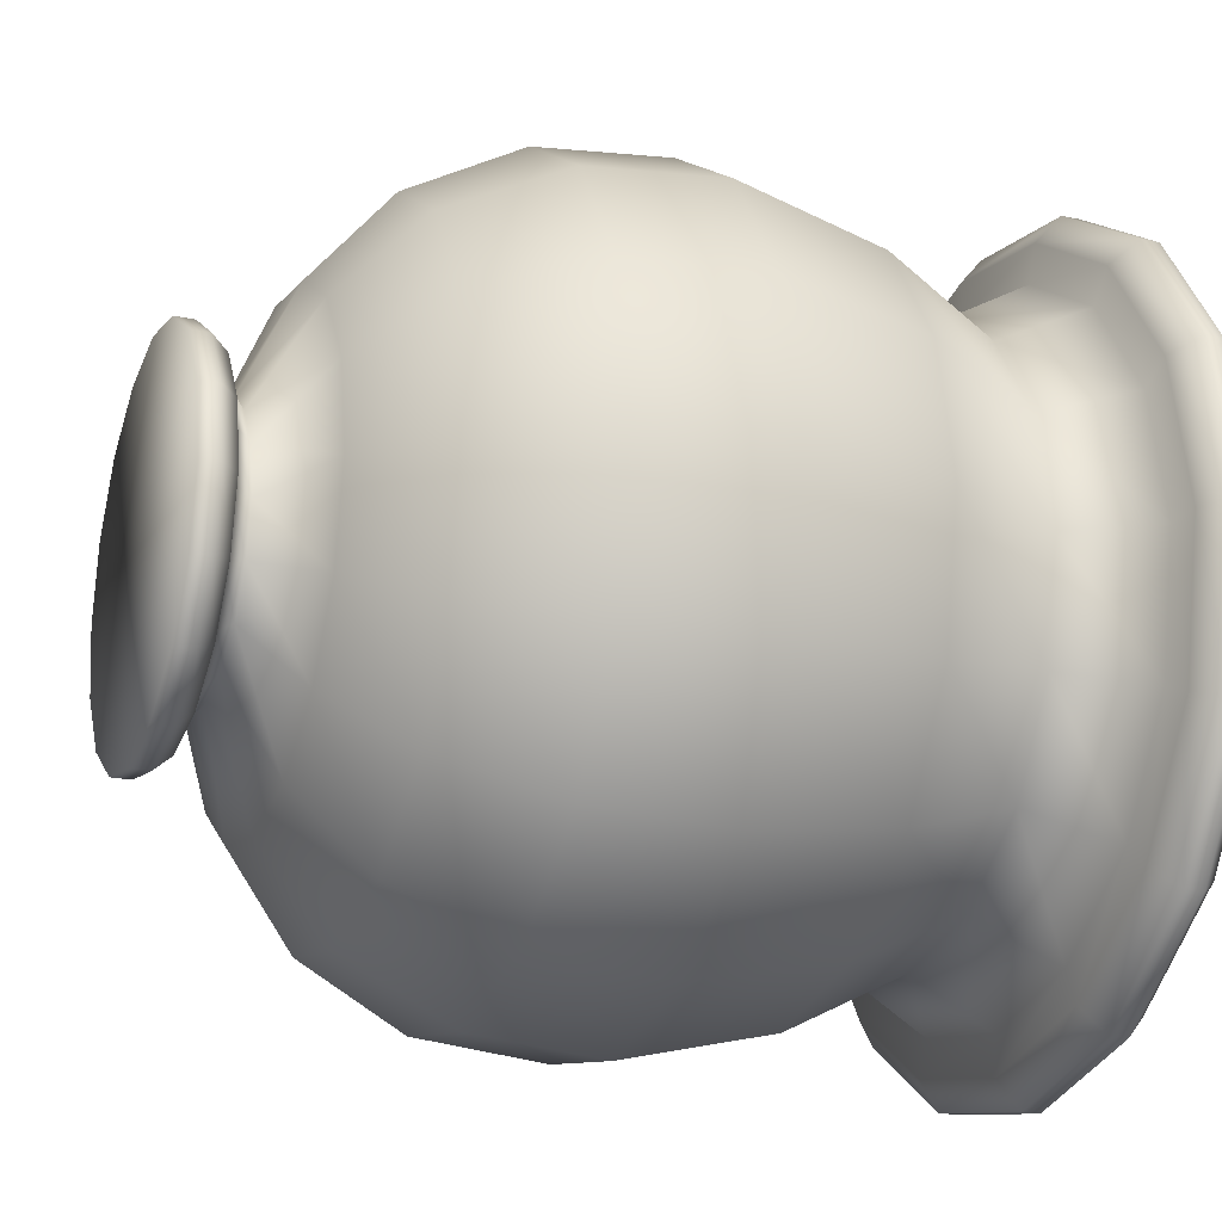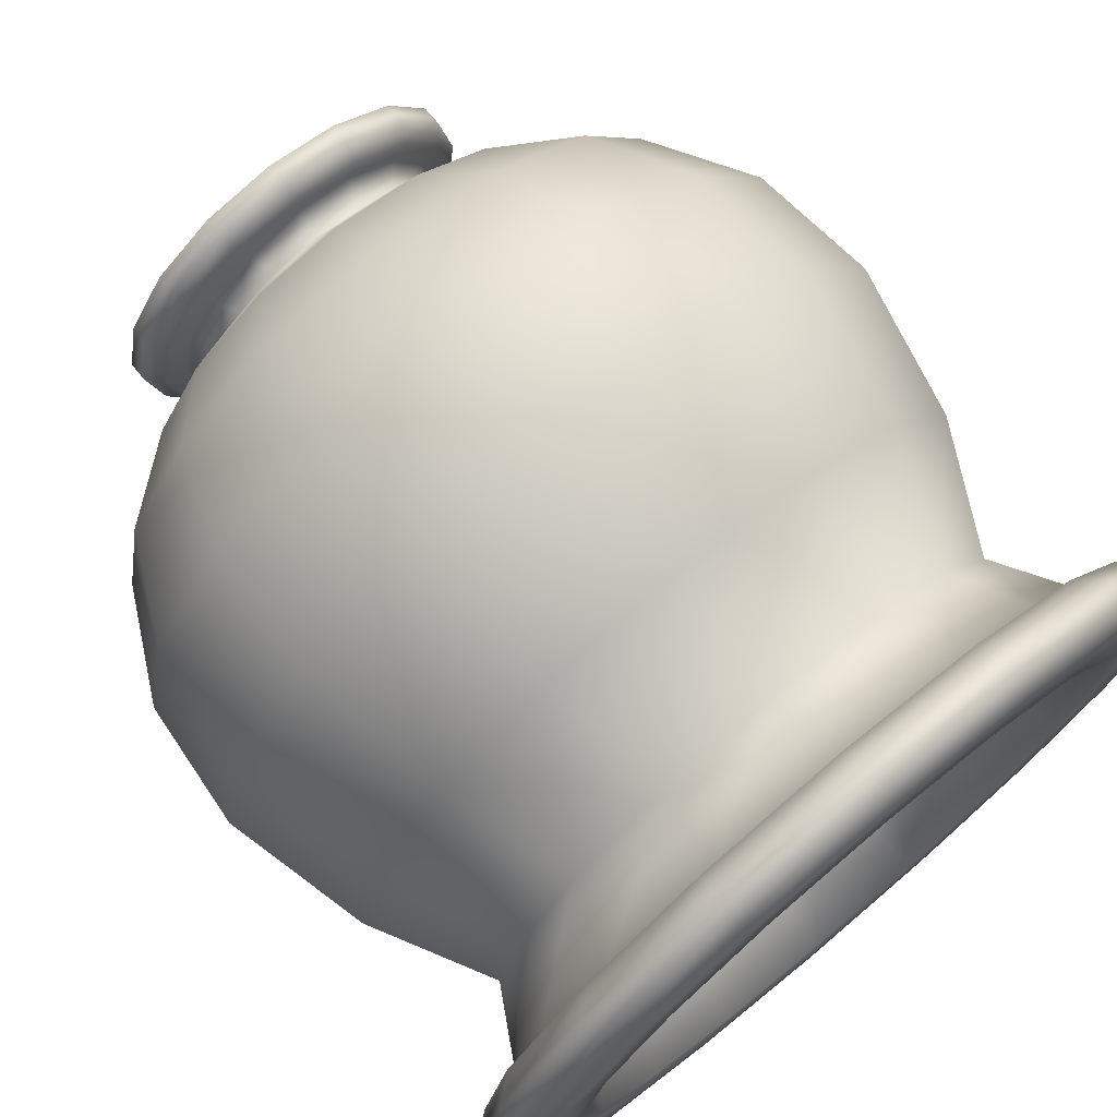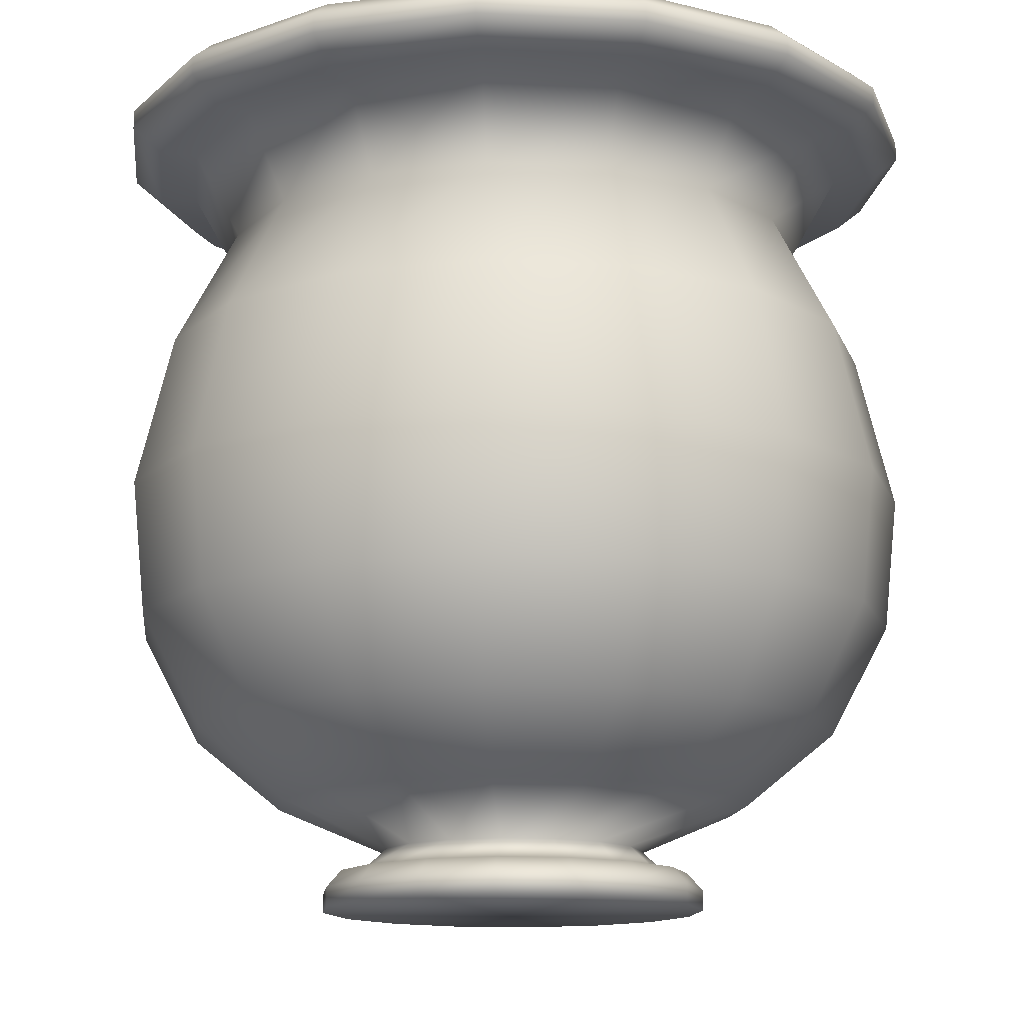
<metadata>
{"format":"obj","ext":"obj","renderer":"f3d","projection":"perspective","resolution":1024,"background":"white","views":[{"elev":-21.2,"azim":69.2,"up":"+Z"},{"elev":73.5,"azim":140.2,"up":"+Z"},{"elev":-13.6,"azim":-107.8,"up":"+Y"}]}
</metadata>
<code>
v  0.0438 0.0192 -0
v  0.0405 0.0192 -0.0168
v  0.0553 0.0322 -0.0229
v  0.0599 0.0322 -0
v  -0 0.0192 -0.0438
v  -0.0168 0.0192 -0.0405
v  -0.0229 0.0322 -0.0553
v  -0 0.0322 -0.0599
v  0.0405 0.0192 0.0168
v  0.0553 0.0322 0.0229
v  0.027 0.0522 0.0651
v  0.0498 0.0522 0.0498
v  0.0515 0.0764 0.0515
v  0.0279 0.0764 0.0674
v  -0.0468 0.1043 -0.0468
v  -0.0612 0.1043 -0.0253
v  -0.0506 0.1264 -0.0209
v  -0.0387 0.1264 -0.0387
v  -0.0662 0.1043 -0
v  -0.0547 0.1264 -0
v  -0.0612 0.1043 0.0253
v  -0.0506 0.1264 0.0209
v  -0.0468 0.1043 0.0468
v  -0.0387 0.1264 0.0387
v  -0.0632 0.1413 -0
v  -0.0584 0.1413 -0.0242
v  -0.0584 0.1413 0.0242
v  -0.0447 0.1413 0.0447
v  -0.0209 0.1264 0.0506
v  -0.0242 0.1413 0.0584
v  -0 0.1264 0.0547
v  -0 0.1413 0.0632
v  0.0209 0.1264 0.0506
v  0.0242 0.1413 0.0584
v  -0.0702 0.1413 -0
v  -0.0648 0.1413 -0.0269
v  -0.0648 0.1413 0.0269
v  -0.0496 0.1413 0.0496
v  -0.0269 0.1413 0.0648
v  -0 0.1413 0.0702
v  0.0269 0.1413 0.0648
v  0.0447 0.1413 0.0447
v  0.0496 0.1413 0.0496
v  -0.0754 0.1455 -0
v  -0.0697 0.1455 -0.0289
v  -0.0697 0.1455 0.0289
v  -0.0533 0.1455 0.0533
v  -0.0289 0.1455 0.0697
v  -0 0.1455 0.0754
v  0.0289 0.1455 0.0697
v  -0.0754 0.1489 -0
v  -0.0697 0.1489 -0.0289
v  -0.0697 0.1489 0.0289
v  -0.0533 0.1489 0.0533
v  -0.0289 0.1489 0.0697
v  -0 0.1489 0.0754
v  0.0289 0.1489 0.0697
v  -0.0715 0.1523 -0
v  -0.066 0.1523 -0.0274
v  -0.066 0.1523 0.0274
v  -0.0505 0.1523 0.0505
v  -0.0274 0.1523 0.066
v  -0 0.1523 0.0715
v  0.0274 0.1523 0.066
v  0.0533 0.1489 0.0533
v  0.0505 0.1523 0.0505
v  -0.0505 0.1523 -0.0505
v  -0.0537 0.1523 -0.0223
v  -0.0411 0.1523 -0.0411
v  -0.0581 0.1523 -0
v  -0.0537 0.1523 0.0223
v  -0.0411 0.1523 0.0411
v  -0.0223 0.1523 0.0537
v  -0 0.1523 0.0581
v  0.0223 0.1523 0.0537
v  0.0411 0.1523 0.0411
v  -0.042 0.1274 -0.0174
v  -0.0321 0.1274 -0.0321
v  -0.0454 0.1274 -0
v  -0.042 0.1274 0.0174
v  -0.0321 0.1274 0.0321
v  -0.0174 0.1274 0.042
v  -0 0.1274 0.0454
v  0.0174 0.1274 0.042
v  0.0321 0.1274 0.0321
v  -0.0554 0.1035 0.0229
v  -0.06 0.1035 -0
v  -0.0424 0.1035 0.0424
v  0.0229 0.1035 0.0554
v  -0 0.1035 0.06
v  0.0257 0.0753 0.0621
v  -0 0.0753 0.0672
v  -0 0.0535 -0.0648
v  -0.0248 0.0535 -0.0599
v  -0.021 0.0347 -0.0506
v  -0 0.0347 -0.0548
v  0.0548 0.0347 -0
v  0.0506 0.0347 -0.021
v  0.0207 0.0166 -0.0086
v  0.0224 0.0166 -0
v  -0.0086 0.0166 -0.0207
v  -0 0.0166 -0.0224
v  0.0506 0.0347 0.021
v  0.0207 0.0166 0.0086
v  -0 0.0036 -0.0353
v  -0.0135 0.0036 -0.0326
v  -0.0125 0.0067 -0.0301
v  -0 0.0067 -0.0326
v  -0.0241 0.0109 -0
v  -0.0223 0.0109 0.0092
v  -0.0405 0.0192 0.0168
v  -0.0438 0.0192 -0
v  -0.0171 0.0109 0.0171
v  -0.031 0.0192 0.031
v  -0.0092 0.0109 0.0223
v  -0.0168 0.0192 0.0405
v  -0.0223 0.0109 -0.0092
v  -0.0405 0.0192 -0.0168
v  -0.0553 0.0322 0.0229
v  -0.0599 0.0322 -0
v  -0.0423 0.0322 0.0423
v  -0.0229 0.0322 0.0553
v  -0 0.0192 0.0438
v  -0 0.0322 0.0599
v  0.0168 0.0192 0.0405
v  0.0229 0.0322 0.0553
v  0.031 0.0192 0.031
v  0.0423 0.0322 0.0423
v  -0.0553 0.0322 -0.0229
v  -0.027 0.0522 0.0651
v  -0.0498 0.0522 0.0498
v  0.0423 0.0322 -0.0423
v  0.0229 0.0322 -0.0553
v  0.027 0.0522 -0.0651
v  0.0498 0.0522 -0.0498
v  -0.0705 0.0522 -0
v  -0.0651 0.0522 -0.027
v  -0.0279 0.0764 0.0674
v  -0.0515 0.0764 0.0515
v  0.0651 0.0522 0.027
v  0.0705 0.0522 -0
v  0.0729 0.0764 -0
v  0.0674 0.0764 0.0279
v  0.0279 0.0764 -0.0674
v  0.0515 0.0764 -0.0515
v  -0.0729 0.0764 -0
v  -0.0674 0.0764 -0.0279
v  0.0674 0.0764 -0.0279
v  0.0612 0.1043 -0.0253
v  0.0662 0.1043 -0
v  0.0468 0.1043 -0.0468
v  0.0253 0.1043 -0.0612
v  -0 0.0764 -0.0729
v  -0 0.1043 -0.0662
v  -0.0279 0.0764 -0.0674
v  -0.0253 0.1043 -0.0612
v  0.0506 0.1264 -0.0209
v  0.0547 0.1264 -0
v  0.0387 0.1264 -0.0387
v  0.0209 0.1264 -0.0506
v  -0 0.1264 -0.0547
v  -0.0209 0.1264 -0.0506
v  0.0506 0.1264 0.0209
v  0.0632 0.1413 -0
v  0.0584 0.1413 0.0242
v  0.0584 0.1413 -0.0242
v  0.0447 0.1413 -0.0447
v  0.0242 0.1413 -0.0584
v  -0 0.1413 -0.0632
v  -0.0242 0.1413 -0.0584
v  0.0702 0.1413 -0
v  0.0648 0.1413 0.0269
v  0.0648 0.1413 -0.0269
v  0.0496 0.1413 -0.0496
v  0.0269 0.1413 -0.0648
v  -0 0.1413 -0.0702
v  -0.0269 0.1413 -0.0648
v  -0.0447 0.1413 -0.0447
v  -0.0496 0.1413 -0.0496
v  0.0754 0.1455 -0
v  0.0697 0.1455 0.0289
v  0.0697 0.1455 -0.0289
v  0.0533 0.1455 -0.0533
v  0.0289 0.1455 -0.0697
v  -0 0.1455 -0.0754
v  -0.0289 0.1455 -0.0697
v  0.0754 0.1489 -0
v  0.0697 0.1489 0.0289
v  0.0697 0.1489 -0.0289
v  0.0533 0.1489 -0.0533
v  0.0289 0.1489 -0.0697
v  -0 0.1489 -0.0754
v  -0.0289 0.1489 -0.0697
v  0.0715 0.1523 -0
v  0.066 0.1523 0.0274
v  0.066 0.1523 -0.0274
v  0.0505 0.1523 -0.0505
v  0.0274 0.1523 -0.066
v  -0 0.1523 -0.0715
v  -0.0274 0.1523 -0.066
v  0.0581 0.1523 -0
v  0.0537 0.1523 0.0223
v  0.0537 0.1523 -0.0223
v  0.0411 0.1523 -0.0411
v  0.0223 0.1523 -0.0537
v  -0 0.1523 -0.0581
v  -0.0223 0.1523 -0.0537
v  0.0454 0.1274 -0
v  0.042 0.1274 0.0174
v  0.042 0.1274 -0.0174
v  0.0321 0.1274 -0.0321
v  0.0174 0.1274 -0.042
v  -0 0.1274 -0.0454
v  -0.0174 0.1274 -0.042
v  0.06 0.1035 -0
v  0.0554 0.1035 0.0229
v  0.0554 0.1035 -0.0229
v  0.0424 0.1035 -0.0424
v  0.0229 0.1035 -0.0554
v  -0 0.1035 -0.06
v  -0.0229 0.1035 -0.0554
v  0.0672 0.0753 -0
v  0.0621 0.0753 0.0257
v  0.0257 0.0753 -0.0621
v  0.0475 0.0753 -0.0475
v  -0 0.0753 -0.0672
v  -0.0257 0.0753 -0.0621
v  -0.0475 0.0753 0.0475
v  -0.0257 0.0753 0.0621
v  -0.0248 0.0535 0.0599
v  -0.0458 0.0535 0.0458
v  0.0648 0.0535 -0
v  0.0599 0.0535 0.0248
v  0.0248 0.0535 -0.0599
v  0.0458 0.0535 -0.0458
v  -0.0648 0.0535 -0
v  -0.0599 0.0535 0.0248
v  -0.0506 0.0347 0.021
v  -0.0548 0.0347 -0
v  -0.0388 0.0347 0.0388
v  -0.021 0.0347 0.0506
v  -0 0.0535 0.0648
v  -0 0.0347 0.0548
v  0.0248 0.0535 0.0599
v  0.021 0.0347 0.0506
v  0.021 0.0347 -0.0506
v  0.0388 0.0347 -0.0388
v  -0.0458 0.0535 -0.0458
v  -0.0599 0.0535 -0.0248
v  -0.0506 0.0347 -0.021
v  -0.0388 0.0347 -0.0388
v  -0.0207 0.0166 0.0086
v  -0.0224 0.0166 -0
v  -0.0158 0.0166 0.0158
v  -0.0086 0.0166 0.0207
v  -0 0.0166 0.0224
v  0.0086 0.0166 0.0207
v  -0.0207 0.0166 -0.0086
v  -0.0203 0.0067 0.0203
v  -0.011 0.0067 0.0265
v  0.0203 0.0067 -0.0203
v  0.011 0.0067 -0.0265
v  0.0092 0.0109 -0.0223
v  0.0171 0.0109 -0.0171
v  -0.0231 0.0067 0.0231
v  -0.0125 0.0067 0.0301
v  0.0231 0.0067 -0.0231
v  0.0125 0.0067 -0.0301
v  -0.0353 0.0036 -0
v  -0.0326 0.0036 0.0135
v  -0.0301 0.0067 0.0125
v  -0.0326 0.0067 -0
v  -0.025 0.0036 0.025
v  -0.0135 0.0036 0.0326
v  -0 0.0036 0.0353
v  -0 0.0067 0.0326
v  0.0135 0.0036 0.0326
v  0.0125 0.0067 0.0301
v  0.0326 0.0036 0.0135
v  0.0353 0.0036 -0
v  0.0326 0.0067 -0
v  0.0301 0.0067 0.0125
v  0.025 0.0036 -0.025
v  0.0135 0.0036 -0.0326
v  -0.0326 0.0036 -0.0135
v  -0.0301 0.0067 -0.0125
v  -0.025 -0 0.025
v  -0.0135 -0 0.0326
v  -0 -0 0.0353
v  0.0135 -0 0.0326
v  0.025 -0 -0.025
v  0.0135 -0 -0.0326
v  -0.0326 -0 -0.0135
v  -0.0353 -0 -0
v  0.0241 0.0109 -0
v  0.0223 0.0109 -0.0092
v  0.031 0.0192 -0.031
v  0.0168 0.0192 -0.0405
v  -0 0.0109 -0.0241
v  -0.0092 0.0109 -0.0223
v  -0.0171 0.0109 -0.0171
v  -0.031 0.0192 -0.031
v  -0 0.0109 0.0241
v  0.0092 0.0109 0.0223
v  0.0171 0.0109 0.0171
v  0.0223 0.0109 0.0092
v  -0.0423 0.0322 -0.0423
v  0.0651 0.0522 -0.027
v  -0 0.0522 -0.0705
v  -0.027 0.0522 -0.0651
v  -0.0498 0.0522 -0.0498
v  -0.0651 0.0522 0.027
v  -0 0.0522 0.0705
v  -0.0515 0.0764 -0.0515
v  -0.0674 0.0764 0.0279
v  -0 0.0764 0.0729
v  -0.0253 0.1043 0.0612
v  -0 0.1043 0.0662
v  0.0253 0.1043 0.0612
v  0.0468 0.1043 0.0468
v  0.0612 0.1043 0.0253
v  0.0387 0.1264 0.0387
v  -0.0533 0.1455 -0.0533
v  0.0533 0.1455 0.0533
v  -0.0533 0.1489 -0.0533
v  -0.0424 0.1035 -0.0424
v  -0.0554 0.1035 -0.0229
v  -0.0229 0.1035 0.0554
v  0.0424 0.1035 0.0424
v  0.0621 0.0753 -0.0257
v  -0.0475 0.0753 -0.0475
v  -0.0621 0.0753 -0.0257
v  -0.0672 0.0753 -0
v  -0.0621 0.0753 0.0257
v  0.0475 0.0753 0.0475
v  0.0599 0.0535 -0.0248
v  0.0458 0.0535 0.0458
v  0.0388 0.0347 0.0388
v  0.0158 0.0166 -0.0158
v  0.0086 0.0166 -0.0207
v  -0.0158 0.0166 -0.0158
v  0.0158 0.0166 0.0158
v  -0 0.0166 -0
v  0.0287 0.0067 -0
v  0.0265 0.0067 -0.011
v  -0 0.0067 -0.0287
v  -0.011 0.0067 -0.0265
v  -0.0203 0.0067 -0.0203
v  -0.0265 0.0067 -0.011
v  -0.0287 0.0067 -0
v  -0.0265 0.0067 0.011
v  -0 0.0067 0.0287
v  0.011 0.0067 0.0265
v  0.0203 0.0067 0.0203
v  0.0265 0.0067 0.011
v  0.0301 0.0067 -0.0125
v  -0.0231 0.0067 -0.0231
v  0.0231 0.0067 0.0231
v  0.0326 0.0036 -0.0135
v  -0.025 0.0036 -0.025
v  0.025 0.0036 0.025
v  0.0353 -0 -0
v  0.0326 -0 -0.0135
v  -0 -0 -0.0353
v  -0.0135 -0 -0.0326
v  -0.025 -0 -0.025
v  -0.0326 -0 0.0135
v  0.025 -0 0.025
v  0.0326 -0 0.0135
v  -0 -0 -0
o Vol_1_Vase_04
g Vol_1_Vase_04
f 1 2 3 4
f 5 6 7 8
f 9 1 4 10
f 11 12 13 14
f 15 16 17 18
f 16 19 20 17
f 19 21 22 20
f 21 23 24 22
f 17 20 25 26
f 20 22 27 25
f 22 24 28 27
f 24 29 30 28
f 29 31 32 30
f 31 33 34 32
f 26 25 35 36
f 25 27 37 35
f 27 28 38 37
f 28 30 39 38
f 30 32 40 39
f 32 34 41 40
f 34 42 43 41
f 36 35 44 45
f 35 37 46 44
f 37 38 47 46
f 38 39 48 47
f 39 40 49 48
f 40 41 50 49
f 45 44 51 52
f 44 46 53 51
f 46 47 54 53
f 47 48 55 54
f 48 49 56 55
f 49 50 57 56
f 52 51 58 59
f 51 53 60 58
f 53 54 61 60
f 54 55 62 61
f 55 56 63 62
f 56 57 64 63
f 57 65 66 64
f 67 59 68 69
f 59 58 70 68
f 58 60 71 70
f 60 61 72 71
f 61 62 73 72
f 62 63 74 73
f 63 64 75 74
f 64 66 76 75
f 69 68 77 78
f 68 70 79 77
f 70 71 80 79
f 71 72 81 80
f 72 73 82 81
f 73 74 83 82
f 74 75 84 83
f 75 76 85 84
f 79 80 86 87
f 80 81 88 86
f 83 84 89 90
f 90 89 91 92
f 93 94 95 96
f 97 98 99 100
f 96 95 101 102
f 103 97 100 104
f 105 106 107 108
f 109 110 111 112
f 110 113 114 111
f 113 115 116 114
f 117 109 112 118
f 112 111 119 120
f 111 114 121 119
f 114 116 122 121
f 116 123 124 122
f 123 125 126 124
f 125 127 128 126
f 118 112 120 129
f 121 122 130 131
f 132 133 134 135
f 129 120 136 137
f 131 130 138 139
f 140 141 142 143
f 135 134 144 145
f 137 136 146 147
f 142 148 149 150
f 148 145 151 149
f 145 144 152 151
f 144 153 154 152
f 153 155 156 154
f 150 149 157 158
f 149 151 159 157
f 151 152 160 159
f 152 154 161 160
f 154 156 162 161
f 163 158 164 165
f 158 157 166 164
f 157 159 167 166
f 159 160 168 167
f 160 161 169 168
f 161 162 170 169
f 165 164 171 172
f 164 166 173 171
f 166 167 174 173
f 167 168 175 174
f 168 169 176 175
f 169 170 177 176
f 170 178 179 177
f 172 171 180 181
f 171 173 182 180
f 173 174 183 182
f 174 175 184 183
f 175 176 185 184
f 176 177 186 185
f 181 180 187 188
f 180 182 189 187
f 182 183 190 189
f 183 184 191 190
f 184 185 192 191
f 185 186 193 192
f 188 187 194 195
f 187 189 196 194
f 189 190 197 196
f 190 191 198 197
f 191 192 199 198
f 192 193 200 199
f 195 194 201 202
f 194 196 203 201
f 196 197 204 203
f 197 198 205 204
f 198 199 206 205
f 199 200 207 206
f 202 201 208 209
f 201 203 210 208
f 203 204 211 210
f 204 205 212 211
f 205 206 213 212
f 206 207 214 213
f 209 208 215 216
f 208 210 217 215
f 210 211 218 217
f 211 212 219 218
f 212 213 220 219
f 213 214 221 220
f 216 215 222 223
f 218 219 224 225
f 219 220 226 224
f 220 221 227 226
f 228 229 230 231
f 223 222 232 233
f 225 224 234 235
f 236 237 238 239
f 237 231 240 238
f 231 230 241 240
f 230 242 243 241
f 242 244 245 243
f 235 234 246 247
f 248 249 250 251
f 249 236 239 250
f 239 238 252 253
f 238 240 254 252
f 240 241 255 254
f 241 243 256 255
f 243 245 257 256
f 250 239 253 258
f 259 260 115 113
f 261 262 263 264
f 265 266 260 259
f 267 268 262 261
f 269 270 271 272
f 270 273 265 271
f 273 274 266 265
f 274 275 276 266
f 275 277 278 276
f 279 280 281 282
f 283 284 268 267
f 285 269 272 286
f 287 288 274 273
f 288 289 275 274
f 289 290 277 275
f 291 292 284 283
f 293 294 269 285
f 295 296 2 1
f 296 264 297 2
f 264 263 298 297
f 263 299 5 298
f 299 300 6 5
f 300 301 302 6
f 301 117 118 302
f 115 303 123 116
f 303 304 125 123
f 304 305 127 125
f 305 306 9 127
f 306 295 1 9
f 2 297 132 3
f 297 298 133 132
f 298 5 8 133
f 6 302 307 7
f 302 118 129 307
f 127 9 10 128
f 4 3 308 141
f 3 132 135 308
f 133 8 309 134
f 8 7 310 309
f 7 307 311 310
f 307 129 137 311
f 120 119 312 136
f 119 121 131 312
f 122 124 313 130
f 124 126 11 313
f 126 128 12 11
f 128 10 140 12
f 10 4 141 140
f 141 308 148 142
f 308 135 145 148
f 134 309 153 144
f 309 310 155 153
f 310 311 314 155
f 311 137 147 314
f 136 312 315 146
f 312 131 139 315
f 130 313 316 138
f 313 11 14 316
f 12 140 143 13
f 155 314 15 156
f 314 147 16 15
f 147 146 19 16
f 146 315 21 19
f 315 139 23 21
f 139 138 317 23
f 138 316 318 317
f 316 14 319 318
f 14 13 320 319
f 13 143 321 320
f 143 142 150 321
f 156 15 18 162
f 23 317 29 24
f 317 318 31 29
f 318 319 33 31
f 319 320 322 33
f 320 321 163 322
f 321 150 158 163
f 162 18 178 170
f 18 17 26 178
f 33 322 42 34
f 322 163 165 42
f 178 26 36 179
f 42 165 172 43
f 177 179 323 186
f 179 36 45 323
f 41 43 324 50
f 43 172 181 324
f 186 323 325 193
f 323 45 52 325
f 50 324 65 57
f 324 181 188 65
f 193 325 67 200
f 325 52 59 67
f 65 188 195 66
f 200 67 69 207
f 66 195 202 76
f 207 69 78 214
f 76 202 209 85
f 214 78 326 221
f 78 77 327 326
f 77 79 87 327
f 81 82 328 88
f 82 83 90 328
f 84 85 329 89
f 85 209 216 329
f 215 217 330 222
f 217 218 225 330
f 221 326 331 227
f 326 327 332 331
f 327 87 333 332
f 87 86 334 333
f 86 88 228 334
f 88 328 229 228
f 328 90 92 229
f 89 329 335 91
f 329 216 223 335
f 222 330 336 232
f 330 225 235 336
f 224 226 93 234
f 226 227 94 93
f 227 331 248 94
f 331 332 249 248
f 332 333 236 249
f 333 334 237 236
f 334 228 231 237
f 229 92 242 230
f 92 91 244 242
f 91 335 337 244
f 335 223 233 337
f 232 336 98 97
f 336 235 247 98
f 234 93 96 246
f 94 248 251 95
f 244 337 338 245
f 337 233 103 338
f 233 232 97 103
f 98 247 339 99
f 247 246 340 339
f 246 96 102 340
f 95 251 341 101
f 251 250 258 341
f 245 338 342 257
f 338 103 104 342
f 100 99 343
f 99 339 343
f 339 340 343
f 340 102 343
f 102 101 343
f 101 341 343
f 341 258 343
f 258 253 343
f 253 252 343
f 252 254 343
f 254 255 343
f 255 256 343
f 256 257 343
f 257 342 343
f 342 104 343
f 104 100 343
f 344 345 296 295
f 345 261 264 296
f 262 346 299 263
f 346 347 300 299
f 347 348 301 300
f 348 349 117 301
f 349 350 109 117
f 350 351 110 109
f 351 259 113 110
f 260 352 303 115
f 352 353 304 303
f 353 354 305 304
f 354 355 306 305
f 355 344 295 306
f 281 356 345 344
f 356 267 261 345
f 268 108 346 262
f 108 107 347 346
f 107 357 348 347
f 357 286 349 348
f 286 272 350 349
f 272 271 351 350
f 271 265 259 351
f 266 276 352 260
f 276 278 353 352
f 278 358 354 353
f 358 282 355 354
f 282 281 344 355
f 280 359 356 281
f 359 283 267 356
f 284 105 108 268
f 106 360 357 107
f 360 285 286 357
f 277 361 358 278
f 361 279 282 358
f 362 363 359 280
f 363 291 283 359
f 292 364 105 284
f 364 365 106 105
f 365 366 360 106
f 366 293 285 360
f 294 367 270 269
f 367 287 273 270
f 290 368 361 277
f 368 369 279 361
f 369 362 280 279
f 370 363 362
f 370 291 363
f 370 292 291
f 370 364 292
f 370 365 364
f 370 366 365
f 370 293 366
f 370 294 293
f 370 367 294
f 370 287 367
f 370 288 287
f 370 289 288
f 370 290 289
f 370 368 290
f 370 369 368
f 370 362 369

</code>
